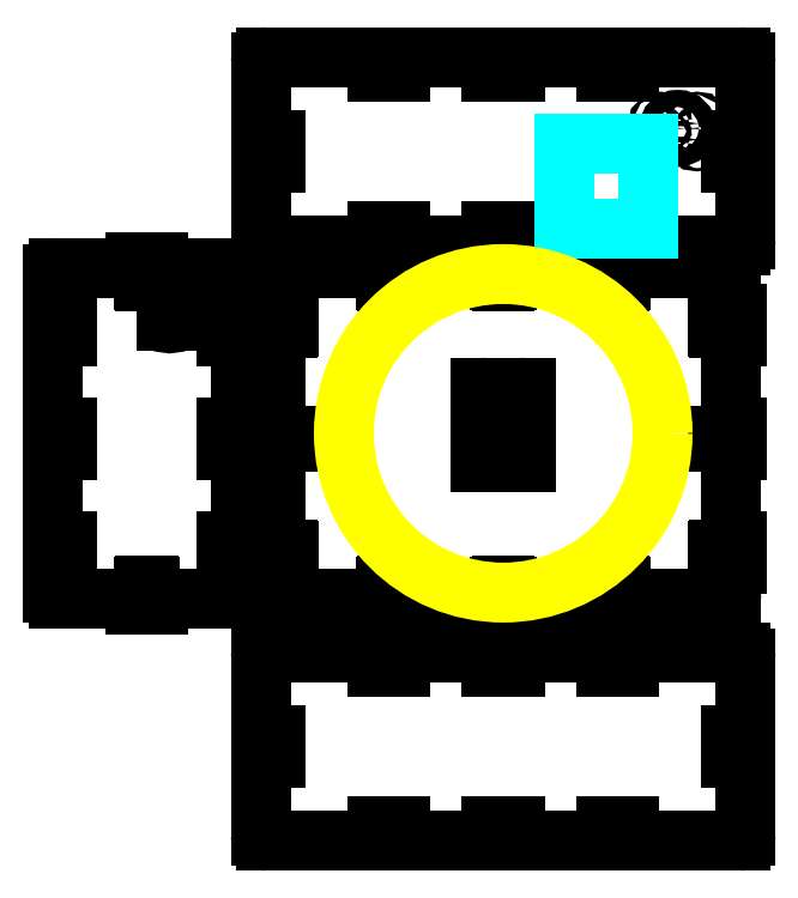
<metadata>
{"format":"dxf","ext":"dxf","renderer":"ezdxf+matplotlib","layout":"modelspace","background":"white","min_lineweight":24,"dpi":150}
</metadata>
<code>
0
SECTION
2
ENTITIES
0
ARC
8
Body
10
-207.5
20
175
30
0
40
5
50
180
51
270
0
ARC
8
Body
10
-207.5
20
330
30
0
40
5
50
90
51
180
0
LINE
8
Body
10
-212.5
20
330
30
0
11
-212.5
21
175
31
0
0
ARC
8
Body
10
207.5
20
175
30
0
40
5
50
270
51
360
0
ARC
8
Body
10
207.5
20
330
30
0
40
5
50
360
51
90
0
LINE
8
Body
10
212.5
20
175
30
0
11
212.5
21
330
31
0
0
LINE
8
Body
10
-207.5
20
335
30
0
11
207.5
21
335
31
0
0
INSERT
8
Body
2
holes-20
10
-240
20
100
30
0
50
270
44
1
45
1
0
INSERT
8
Body
2
holes-20
10
-240
20
7.39e-13
30
0
50
270
44
1
45
1
0
INSERT
8
Body
2
holes-20
10
-240
20
-100
30
0
50
270
44
1
45
1
0
INSERT
8
Body
2
holes-20
10
-385
20
100
30
0
50
270
44
1
45
1
0
INSERT
8
Body
2
holes-20
10
-385
20
0
30
0
50
270
44
1
45
1
0
INSERT
8
Body
2
holes-20
10
-385
20
-100
30
0
50
270
44
1
45
1
0
INSERT
8
Body
2
holes-20
10
100
20
180
30
0
50
180
44
1
45
1
0
INSERT
8
Body
2
holes-20
10
0
20
180
30
0
50
360
44
1
45
1
0
INSERT
8
Body
2
holes-20
10
-100
20
180
30
0
50
360
44
1
45
1
0
INSERT
8
Body
2
holes-20
10
100
20
325
30
0
50
180
44
1
45
1
0
INSERT
8
Body
2
holes-20
10
0
20
325
30
0
50
360
44
1
45
1
0
INSERT
8
Body
2
holes-20
10
-100
20
325
30
0
50
360
44
1
45
1
0
LINE
8
Body
10
-207.5
20
170
30
0
11
207.5
21
170
31
0
0
INSERT
8
Body
2
holes-20
10
-202.5
20
252.5
30
0
50
270
44
1
45
1
0
INSERT
8
Body
2
holes-20
10
202.5
20
252.5
30
0
50
270
44
1
45
1
0
LINE
8
Body
10
200
20
90
30
0
11
200
21
10
31
0
0
LINE
8
Body
10
200
20
-10
30
0
11
200
21
-90
31
0
0
LINE
8
Body
10
-200
20
-90
30
0
11
-200
21
-10
31
0
0
LINE
8
Body
10
-200
20
10
30
0
11
-200
21
90
31
0
0
INSERT
8
Body
2
tabs-with-bolt-20
10
200
20
-100
30
0
41
1
42
-1
43
1
50
270
44
1
45
1
0
INSERT
8
Body
2
tabs-with-bolt-20
10
200
20
-2.84e-14
30
0
41
1
42
-1
43
1
50
270
44
1
45
1
0
INSERT
8
Body
2
tabs-with-bolt-20
10
200
20
100
30
0
41
1
42
-1
43
1
50
270
44
1
45
1
0
INSERT
8
Body
2
tabs-with-bolt-20
10
-200
20
-100
30
0
41
1
42
-1
43
1
50
90
44
1
45
1
0
INSERT
8
Body
2
tabs-with-bolt-20
10
-200
20
2.842e-13
30
0
41
1
42
-1
43
1
50
90
44
1
45
1
0
INSERT
8
Body
2
tabs-with-bolt-20
10
-200
20
100
30
0
41
1
42
-1
43
1
50
90
44
1
45
1
0
CIRCLE
8
Drawings, Driver Mechanism
10
146.5
20
100
30
0
40
1.45
0
CIRCLE
8
Drawings, Driver Mechanism
10
146.5
20
131
30
0
40
1.45
0
CIRCLE
8
Drawings, Driver Mechanism
10
133.1
20
123.2
30
0
40
1.45
0
CIRCLE
8
Drawings, Driver Mechanism
10
133.1
20
107.7
30
0
40
1.45
0
CIRCLE
8
Drawings, Driver Mechanism
10
194.5
20
99.5
30
0
40
1.45
0
CIRCLE
8
Drawings, Driver Mechanism
10
194.5
20
131.5
30
0
40
1.45
0
CIRCLE
8
Drawings, Driver Mechanism
10
131
20
100
30
0
40
1.45
0
CIRCLE
8
Drawings, Driver Mechanism
10
162
20
100
30
0
40
1.45
0
CIRCLE
8
Drawings, Driver Mechanism
10
162
20
131
30
0
40
1.45
0
CIRCLE
8
Drawings, Driver Mechanism
10
131
20
131
30
0
40
1.45
0
ARC
8
Drawings, Driver Mechanism
10
196.5
20
96.35
30
0
40
2
50
270
51
0
0
LINE
8
Drawings, Driver Mechanism
10
127.4
20
94.35
30
0
11
196.5
21
94.35
31
0
0
CIRCLE
8
Drawings, Driver Mechanism
10
146.5
20
115.5
30
0
40
3
0
CIRCLE
8
Drawings, Driver Mechanism
10
146.5
20
115.5
30
0
40
11.05
0
CIRCLE
8
Drawings, Driver Mechanism
10
146.5
20
115.5
30
0
40
18.75
0
CIRCLE
8
Drawings, Driver Mechanism
10
146.5
20
115.5
30
0
40
15.5
0
LINE
8
Drawings, Driver Mechanism
10
146.3
20
115.6
30
0
11
160
21
107.8
31
0
0
LINE
8
Drawings, Driver Mechanism
10
146.5
20
100
30
0
11
146.5
21
115.5
31
0
0
LINE
8
Drawings, Driver Mechanism
10
146.5
20
115.5
30
0
11
133.1
21
107.7
31
0
0
LINE
8
Drawings, Driver Mechanism
10
146.7
20
115.4
30
0
11
133.1
21
123.2
31
0
0
LINE
8
Drawings, Driver Mechanism
10
146.5
20
115.5
30
0
11
146.5
21
131
31
0
0
LINE
8
Drawings, Driver Mechanism
10
160
20
123.2
30
0
11
146.5
21
115.5
31
0
0
LINE
8
Drawings, Driver Mechanism
10
198.5
20
96.35
30
0
11
198.5
21
150
31
0
0
ARC
8
Drawings, Driver Mechanism
10
127.4
20
96.35
30
0
40
2
50
180
51
270
0
LINE
8
Drawings, Driver Mechanism
10
125.4
20
96.35
30
0
11
125.4
21
150
31
0
0
CIRCLE
8
Drawings, Driver Mechanism
10
146.5
20
115.5
30
0
40
11.25
0
CIRCLE
8
Drawings, Driver Mechanism
10
189.5
20
112.5
30
0
40
1.45
0
CIRCLE
8
Drawings, Driver Mechanism
10
189.5
20
118.4
30
0
40
1.45
0
LINE
8
Drawings, Driver Mechanism
10
125.4
20
150
30
0
11
198.5
21
150
31
0
0
CIRCLE
8
Body
10
138
20
262.7
30
0
40
1.45
0
CIRCLE
8
Body
10
170
20
262.7
30
0
40
1.45
0
CIRCLE
8
Body
10
138
20
276.8
30
0
40
1.45
0
CIRCLE
8
Body
10
170
20
276.8
30
0
40
1.45
0
LINE
8
Drawings, Driver Mechanism
10
165.3
20
260
30
0
11
165.3
21
185.3
31
0
0
LINE
8
Drawings, Driver Mechanism
10
165.3
20
185.3
30
0
11
127.3
21
185.3
31
0
0
LINE
8
Drawings, Driver Mechanism
10
127.3
20
185.3
30
0
11
127.3
21
260
31
0
0
LINE
8
Drawings, Driver Mechanism
10
127.3
20
260
30
0
11
165.3
21
260
31
0
0
LINE
8
Drawings, Driver Mechanism
10
133
20
265.4
30
0
11
124.8
21
265.4
31
0
0
LINE
8
Drawings, Driver Mechanism
10
133
20
259.9
30
0
11
133
21
265.4
31
0
0
LINE
8
Drawings, Driver Mechanism
10
190
20
265.4
30
0
11
190
21
259.9
31
0
0
LINE
8
Drawings, Driver Mechanism
10
198
20
265.4
30
0
11
190
21
265.4
31
0
0
LINE
8
Drawings, Driver Mechanism
10
198
20
274.1
30
0
11
190
21
274.1
31
0
0
LINE
8
Drawings, Driver Mechanism
10
124.8
20
274.1
30
0
11
133
21
274.1
31
0
0
LINE
8
Drawings, Driver Mechanism
10
190
20
274.1
30
0
11
190
21
279.6
31
0
0
LINE
8
Drawings, Driver Mechanism
10
133
20
279.6
30
0
11
133
21
274.1
31
0
0
LINE
8
Drawings, Driver Mechanism
10
124.8
20
279.6
30
0
11
198
21
279.6
31
0
0
LINE
8
Drawings, Driver Mechanism
10
124.8
20
259.9
30
0
11
198
21
259.9
31
0
0
LINE
8
Drawings, Driver Mechanism
10
198
20
259.9
30
0
11
198
21
279.6
31
0
0
LINE
8
Drawings, Driver Mechanism
10
124.8
20
259.9
30
0
11
124.8
21
279.6
31
0
0
LINE
8
Drawings, Driver Mechanism
10
183.3
20
268.6
30
0
11
183.3
21
276.4
31
0
0
LINE
8
Drawings, Driver Mechanism
10
187.1
20
268.6
30
0
11
187.1
21
276.4
31
0
0
LINE
8
Drawings, Driver Mechanism
10
183.3
20
276.4
30
0
11
187.1
21
276.4
31
0
0
LINE
8
Drawings, Driver Mechanism
10
183.3
20
268.6
30
0
11
187.1
21
268.6
31
0
0
LINE
8
Drawings, Driver Mechanism
10
183.3
20
272.5
30
0
11
187.1
21
272.5
31
0
0
LINE
8
Drawings, Driver Mechanism
10
180.6
20
274.7
30
0
11
180.6
21
270.3
31
0
0
LINE
8
Drawings, Driver Mechanism
10
180.6
20
274.5
30
0
11
181.6
21
270.5
31
0
0
LINE
8
Drawings, Driver Mechanism
10
181.6
20
274.5
30
0
11
182.6
21
270.5
31
0
0
LINE
8
Drawings, Driver Mechanism
10
182.6
20
274.5
30
0
11
183.6
21
270.5
31
0
0
LINE
8
Drawings, Driver Mechanism
10
183.6
20
274.5
30
0
11
184.6
21
270.5
31
0
0
LINE
8
Drawings, Driver Mechanism
10
184.6
20
274.5
30
0
11
185.6
21
270.5
31
0
0
LINE
8
Drawings, Driver Mechanism
10
185.6
20
274.5
30
0
11
186.6
21
270.5
31
0
0
LINE
8
Drawings, Driver Mechanism
10
186.6
20
274.5
30
0
11
187.6
21
270.5
31
0
0
LINE
8
Drawings, Driver Mechanism
10
187.6
20
270.5
30
0
11
187.6
21
270.5
31
0
0
LINE
8
Drawings, Driver Mechanism
10
187.6
20
274.5
30
0
11
188.6
21
270.5
31
0
0
LINE
8
Drawings, Driver Mechanism
10
188.6
20
274.5
30
0
11
189.6
21
270.5
31
0
0
LINE
8
Drawings, Driver Mechanism
10
189.6
20
274.5
30
0
11
190.6
21
270.5
31
0
0
LINE
8
Drawings, Driver Mechanism
10
190.6
20
274.5
30
0
11
191.6
21
270.5
31
0
0
LINE
8
Drawings, Driver Mechanism
10
191.6
20
274.5
30
0
11
192.6
21
270.5
31
0
0
LINE
8
Drawings, Driver Mechanism
10
192.6
20
274.5
30
0
11
193.6
21
270.5
31
0
0
LINE
8
Drawings, Driver Mechanism
10
193.6
20
274.5
30
0
11
194.6
21
270.5
31
0
0
LINE
8
Drawings, Driver Mechanism
10
201.6
20
274.5
30
0
11
202.6
21
270.5
31
0
0
LINE
8
Drawings, Driver Mechanism
10
202.6
20
274.5
30
0
11
203.6
21
270.5
31
0
0
LINE
8
Drawings, Driver Mechanism
10
203.6
20
274.5
30
0
11
204.6
21
270.5
31
0
0
LINE
8
Drawings, Driver Mechanism
10
205.3
20
274.7
30
0
11
205.3
21
270.3
31
0
0
LINE
8
Drawings, Driver Mechanism
10
204.6
20
274.5
30
0
11
205.3
21
271.5
31
0
0
LINE
8
Drawings, Driver Mechanism
10
205.3
20
278.5
30
0
11
207.7
21
278.5
31
0
0
LINE
8
Drawings, Driver Mechanism
10
205.3
20
266.5
30
0
11
205.3
21
278.5
31
0
0
LINE
8
Drawings, Driver Mechanism
10
205.3
20
266.5
30
0
11
207.7
21
266.5
31
0
0
LINE
8
Drawings, Driver Mechanism
10
207.7
20
280.6
30
0
11
212
21
280.6
31
0
0
LINE
8
Drawings, Driver Mechanism
10
212
20
280.6
30
0
11
212
21
264.4
31
0
0
LINE
8
Drawings, Driver Mechanism
10
212
20
264.4
30
0
11
207.7
21
264.4
31
0
0
LINE
8
Drawings, Driver Mechanism
10
194.6
20
274.5
30
0
11
195.6
21
270.5
31
0
0
LINE
8
Drawings, Driver Mechanism
10
200.6
20
274.5
30
0
11
201.6
21
270.5
31
0
0
LINE
8
Drawings, Driver Mechanism
10
195.6
20
274.5
30
0
11
196.6
21
270.5
31
0
0
LINE
8
Drawings, Driver Mechanism
10
196.6
20
274.5
30
0
11
197.6
21
270.5
31
0
0
LINE
8
Drawings, Driver Mechanism
10
199.6
20
274.5
30
0
11
200.6
21
270.5
31
0
0
LINE
8
Drawings, Driver Mechanism
10
197.6
20
274.5
30
0
11
198.6
21
270.5
31
0
0
LINE
8
Drawings, Driver Mechanism
10
198.6
20
274.5
30
0
11
199.6
21
270.5
31
0
0
LINE
8
Drawings, Driver Mechanism
10
180.6
20
270.3
30
0
11
205.3
21
270.3
31
0
0
LINE
8
Drawings, Driver Mechanism
10
205.3
20
274.7
30
0
11
180.6
21
274.7
31
0
0
LINE
8
Drawings, Driver Mechanism
10
207.7
20
280.6
30
0
11
207.7
21
278.5
31
0
0
LINE
8
Drawings, Driver Mechanism
10
207.7
20
266.5
30
0
11
207.7
21
264.4
31
0
0
LINE
8
Drawings, Driver Mechanism
10
207.7
20
278.5
30
0
11
207.7
21
266.5
31
0
0
MTEXT
8
Drawings, Driver Mechanism
10
207.9
20
272.5
30
0
40
1
41
100
71
1
72
2
1
M5x25
7
standard
50
0
73
1
44
1
0
LINE
8
Drawings, Driver Mechanism
10
198
20
117.1
30
0
11
190
21
117.1
31
0
0
LINE
8
Drawings, Driver Mechanism
10
183.3
20
111.6
30
0
11
183.3
21
119.4
31
0
0
LINE
8
Drawings, Driver Mechanism
10
187.1
20
111.6
30
0
11
187.1
21
119.4
31
0
0
LINE
8
Drawings, Driver Mechanism
10
183.3
20
119.4
30
0
11
187.1
21
119.4
31
0
0
LINE
8
Drawings, Driver Mechanism
10
183.3
20
111.6
30
0
11
187.1
21
111.6
31
0
0
LINE
8
Drawings, Driver Mechanism
10
183.3
20
115.5
30
0
11
187.1
21
115.5
31
0
0
LINE
8
Drawings, Driver Mechanism
10
180.6
20
117.7
30
0
11
180.6
21
113.3
31
0
0
LINE
8
Drawings, Driver Mechanism
10
180.6
20
117.5
30
0
11
181.6
21
113.5
31
0
0
LINE
8
Drawings, Driver Mechanism
10
181.6
20
117.5
30
0
11
182.6
21
113.5
31
0
0
LINE
8
Drawings, Driver Mechanism
10
182.6
20
117.5
30
0
11
183.6
21
113.5
31
0
0
LINE
8
Drawings, Driver Mechanism
10
183.6
20
117.5
30
0
11
184.6
21
113.5
31
0
0
LINE
8
Drawings, Driver Mechanism
10
184.6
20
117.5
30
0
11
185.6
21
113.5
31
0
0
LINE
8
Drawings, Driver Mechanism
10
185.6
20
117.5
30
0
11
186.6
21
113.5
31
0
0
LINE
8
Drawings, Driver Mechanism
10
186.6
20
117.5
30
0
11
187.6
21
113.5
31
0
0
LINE
8
Drawings, Driver Mechanism
10
187.6
20
113.5
30
0
11
187.6
21
113.5
31
0
0
LINE
8
Drawings, Driver Mechanism
10
187.6
20
117.5
30
0
11
188.6
21
113.5
31
0
0
LINE
8
Drawings, Driver Mechanism
10
188.6
20
117.5
30
0
11
189.6
21
113.5
31
0
0
LINE
8
Drawings, Driver Mechanism
10
189.6
20
117.5
30
0
11
190.6
21
113.5
31
0
0
LINE
8
Drawings, Driver Mechanism
10
190.6
20
117.5
30
0
11
191.6
21
113.5
31
0
0
LINE
8
Drawings, Driver Mechanism
10
191.6
20
117.5
30
0
11
192.6
21
113.5
31
0
0
LINE
8
Drawings, Driver Mechanism
10
192.6
20
117.5
30
0
11
193.6
21
113.5
31
0
0
LINE
8
Drawings, Driver Mechanism
10
193.6
20
117.5
30
0
11
194.6
21
113.5
31
0
0
LINE
8
Drawings, Driver Mechanism
10
201.6
20
117.5
30
0
11
202.6
21
113.5
31
0
0
LINE
8
Drawings, Driver Mechanism
10
202.6
20
117.5
30
0
11
203.6
21
113.5
31
0
0
LINE
8
Drawings, Driver Mechanism
10
203.6
20
117.5
30
0
11
204.6
21
113.5
31
0
0
LINE
8
Drawings, Driver Mechanism
10
205.3
20
117.7
30
0
11
205.3
21
113.3
31
0
0
LINE
8
Drawings, Driver Mechanism
10
204.6
20
117.5
30
0
11
205.3
21
114.5
31
0
0
LINE
8
Drawings, Driver Mechanism
10
205.3
20
121.5
30
0
11
207.7
21
121.5
31
0
0
LINE
8
Drawings, Driver Mechanism
10
205.3
20
109.5
30
0
11
205.3
21
121.5
31
0
0
LINE
8
Drawings, Driver Mechanism
10
205.3
20
109.5
30
0
11
207.7
21
109.5
31
0
0
LINE
8
Drawings, Driver Mechanism
10
207.7
20
123.6
30
0
11
212
21
123.6
31
0
0
LINE
8
Drawings, Driver Mechanism
10
212
20
123.6
30
0
11
212
21
107.4
31
0
0
LINE
8
Drawings, Driver Mechanism
10
212
20
107.4
30
0
11
207.7
21
107.4
31
0
0
LINE
8
Drawings, Driver Mechanism
10
194.6
20
117.5
30
0
11
195.6
21
113.5
31
0
0
LINE
8
Drawings, Driver Mechanism
10
200.6
20
117.5
30
0
11
201.6
21
113.5
31
0
0
LINE
8
Drawings, Driver Mechanism
10
195.6
20
117.5
30
0
11
196.6
21
113.5
31
0
0
LINE
8
Drawings, Driver Mechanism
10
196.6
20
117.5
30
0
11
197.6
21
113.5
31
0
0
LINE
8
Drawings, Driver Mechanism
10
199.6
20
117.5
30
0
11
200.6
21
113.5
31
0
0
LINE
8
Drawings, Driver Mechanism
10
197.6
20
117.5
30
0
11
198.6
21
113.5
31
0
0
LINE
8
Drawings, Driver Mechanism
10
198.6
20
117.5
30
0
11
199.6
21
113.5
31
0
0
LINE
8
Drawings, Driver Mechanism
10
180.6
20
113.3
30
0
11
205.3
21
113.3
31
0
0
LINE
8
Drawings, Driver Mechanism
10
205.3
20
117.7
30
0
11
180.6
21
117.7
31
0
0
LINE
8
Drawings, Driver Mechanism
10
207.7
20
123.6
30
0
11
207.7
21
121.5
31
0
0
LINE
8
Drawings, Driver Mechanism
10
207.7
20
109.5
30
0
11
207.7
21
107.4
31
0
0
LINE
8
Drawings, Driver Mechanism
10
207.7
20
121.5
30
0
11
207.7
21
109.5
31
0
0
MTEXT
8
Drawings, Driver Mechanism
10
207.9
20
115.5
30
0
40
1
41
100
71
1
72
2
1
M5x25
7
standard
50
0
73
1
44
1
0
CIRCLE
8
Drawings, Driver Mechanism
10
-292.5
20
115.5
30
0
40
2.23
0
CIRCLE
8
Drawings, Driver Mechanism
10
-292.5
20
115.5
30
0
40
8.12
0
CIRCLE
8
Body
10
152.9
20
272.5
30
0
40
7.5
0
ARC
8
Body
10
-292.5
20
104
30
0
40
2.55
50
180
51
0
0
ARC
8
Body
10
195
20
145
30
0
40
5
50
0
51
90
0
ARC
8
Body
10
-195
20
145
30
0
40
5
50
90
51
180
0
LINE
8
Body
10
-110
20
150
30
0
11
-195
21
150
31
0
0
INSERT
8
Body
2
tabs-with-bolt-20
10
100
20
150
30
0
41
1
42
-1
43
1
44
1
45
1
0
INSERT
8
Body
2
tabs-with-bolt-20
10
-100
20
150
30
0
41
1
42
-1
43
1
44
1
45
1
0
LINE
8
Body
10
110
20
150
30
0
11
195
21
150
31
0
0
INSERT
8
Body
2
tabs-with-bolt-20
10
-1.137e-13
20
150
30
0
41
1
42
-1
43
1
44
1
45
1
0
LINE
8
Body
10
-90
20
150
30
0
11
-10
21
150
31
0
0
LINE
8
Body
10
10
20
150
30
0
11
89.5
21
150
31
0
0
LINE
8
Body
10
200
20
145
30
0
11
200
21
110
31
0
0
LINE
8
Body
10
-200
20
110
30
0
11
-200
21
145
31
0
0
ARC
8
Body
10
-235
20
145
30
0
40
5
50
360
51
90
0
ARC
8
Body
10
-390
20
145
30
0
40
5
50
90
51
180
0
INSERT
8
Body
2
tabs-with-bolt-20
10
-312.5
20
150
30
0
50
180
44
1
45
1
0
LINE
8
Body
10
-322.5
20
150
30
0
11
-390
21
150
31
0
0
ARC
8
Body
10
-296
20
149
30
0
40
1
50
0
51
90
0
ARC
8
Body
10
-289
20
149
30
0
40
1
50
90
51
180
0
LINE
8
Body
10
-289
20
150
30
0
11
-235
21
150
31
0
0
LINE
8
Body
10
-296
20
150
30
0
11
-302.5
21
150
31
0
0
LINE
8
Body
10
-290
20
104
30
0
11
-290
21
149
31
0
0
LINE
8
Body
10
-295
20
104
30
0
11
-295
21
149
31
0
0
LINE
8
Drawomgs. Extruder Controller
10
127
20
185
30
0
11
54
21
185
31
0
0
LINE
8
Drawomgs. Extruder Controller
10
127
20
185
30
0
11
127
21
259
31
0
0
LINE
8
Drawomgs. Extruder Controller
10
54
20
185
30
0
11
54
21
259
31
0
0
LINE
8
Drawomgs. Extruder Controller
10
127
20
259
30
0
11
54
21
259
31
0
0
ARC
8
Body
10
195
20
-135
30
0
40
5
50
270
51
0
0
ARC
8
Body
10
-195
20
-135
30
0
40
5
50
180
51
270
0
LINE
8
Body
10
-110
20
-140
30
0
11
-195
21
-140
31
0
0
INSERT
8
Body
2
tabs-with-bolt-20
10
100
20
-140
30
0
50
360
44
1
45
1
0
INSERT
8
Body
2
tabs-with-bolt-20
10
-100
20
-140
30
0
50
360
44
1
45
1
0
LINE
8
Body
10
110
20
-140
30
0
11
195
21
-140
31
0
0
INSERT
8
Body
2
tabs-with-bolt-20
10
-5.68e-14
20
-140
30
0
50
360
44
1
45
1
0
LINE
8
Body
10
-90
20
-140
30
0
11
-10
21
-140
31
0
0
LINE
8
Body
10
10
20
-140
30
0
11
89.5
21
-140
31
0
0
LINE
8
Body
10
-200
20
-135
30
0
11
-200
21
-110
31
0
0
LINE
8
Body
10
200
20
-110
30
0
11
200
21
-135
31
0
0
ARC
8
Body
10
-235
20
-135
30
0
40
5
50
270
51
360
0
ARC
8
Body
10
-390
20
-135
30
0
40
5
50
180
51
270
0
INSERT
8
0
2
tabs-with-bolt-20
10
-312.5
20
-140
30
0
41
1
42
-1
43
1
50
180
44
1
45
1
0
LINE
8
Body
10
-322.5
20
-140
30
0
11
-390
21
-140
31
0
0
LINE
8
Body
10
-302.5
20
-140
30
0
11
-235
21
-140
31
0
0
LINE
8
Body
10
-395
20
145
30
0
11
-395
21
-135
31
0
0
LINE
8
Body
10
-230
20
-135
30
0
11
-230
21
145
31
0
0
ARC
8
Body
10
-207.5
20
-347.5
30
0
40
5
50
180
51
270
0
ARC
8
Body
10
-207.5
20
-192.5
30
0
40
5
50
90
51
180
0
LINE
8
Body
10
-212.5
20
-192.5
30
0
11
-212.5
21
-347.5
31
0
0
ARC
8
Body
10
207.5
20
-347.5
30
0
40
5
50
270
51
360
0
ARC
8
Body
10
207.5
20
-192.5
30
0
40
5
50
360
51
90
0
LINE
8
Body
10
212.5
20
-347.5
30
0
11
212.5
21
-192.5
31
0
0
LINE
8
Body
10
-207.5
20
-187.5
30
0
11
207.5
21
-187.5
31
0
0
INSERT
8
Body
2
holes-20
10
100
20
-342.5
30
0
50
180
44
1
45
1
0
INSERT
8
Body
2
holes-20
10
-2.84e-14
20
-342.5
30
0
50
360
44
1
45
1
0
INSERT
8
Body
2
holes-20
10
-100
20
-342.5
30
0
50
360
44
1
45
1
0
INSERT
8
Body
2
holes-20
10
100
20
-197.5
30
0
50
180
44
1
45
1
0
INSERT
8
Body
2
holes-20
10
-4.8e-14
20
-197.5
30
0
50
360
44
1
45
1
0
INSERT
8
Body
2
holes-20
10
-100
20
-197.5
30
0
50
360
44
1
45
1
0
LINE
8
Body
10
-207.5
20
-352.5
30
0
11
207.5
21
-352.5
31
0
0
INSERT
8
Body
2
holes-20
10
-202.5
20
-270
30
0
50
270
44
1
45
1
0
INSERT
8
Body
2
holes-20
10
202.5
20
-270
30
0
50
270
44
1
45
1
0
CIRCLE
8
Drawings, Spool
10
7.1e-15
20
5
30
0
40
5
0
LINE
8
Shaft Bracket
10
20
20
-20
30
0
11
-20
21
-20
31
0
0
ARC
8
Shaft Bracket
10
0
20
5
30
0
40
5
50
180
51
0
0
ARC
8
Shaft Bracket
10
-20
20
30
30
0
40
15
50
0
51
90
0
ARC
8
Shaft Bracket
10
20
20
30
30
0
40
15
50
90
51
180
0
LINE
8
Shaft Bracket
10
-5
20
5
30
0
11
-5
21
30
31
0
0
LINE
8
Shaft Bracket
10
5
20
5
30
0
11
5
21
30
31
0
0
LINE
8
Shaft Bracket
10
20
20
45
30
0
11
20
21
-20
31
0
0
LINE
8
Shaft Bracket
10
-20
20
-20
30
0
11
-20
21
45
31
0
0
CIRCLE
8
Shaft Bracket
10
10
20
-10
30
0
40
1.45
0
CIRCLE
8
Shaft Bracket
10
-10
20
-10
30
0
40
1.45
0
CIRCLE
8
Shaft Bracket
10
-10
20
10
30
0
40
1.45
0
CIRCLE
8
Shaft Bracket
10
10
20
10
30
0
40
1.45
0
CIRCLE
8
Drawings, Spool
10
0
20
5
30
0
40
139.7
0
ENDSEC
0
EOF

</code>
